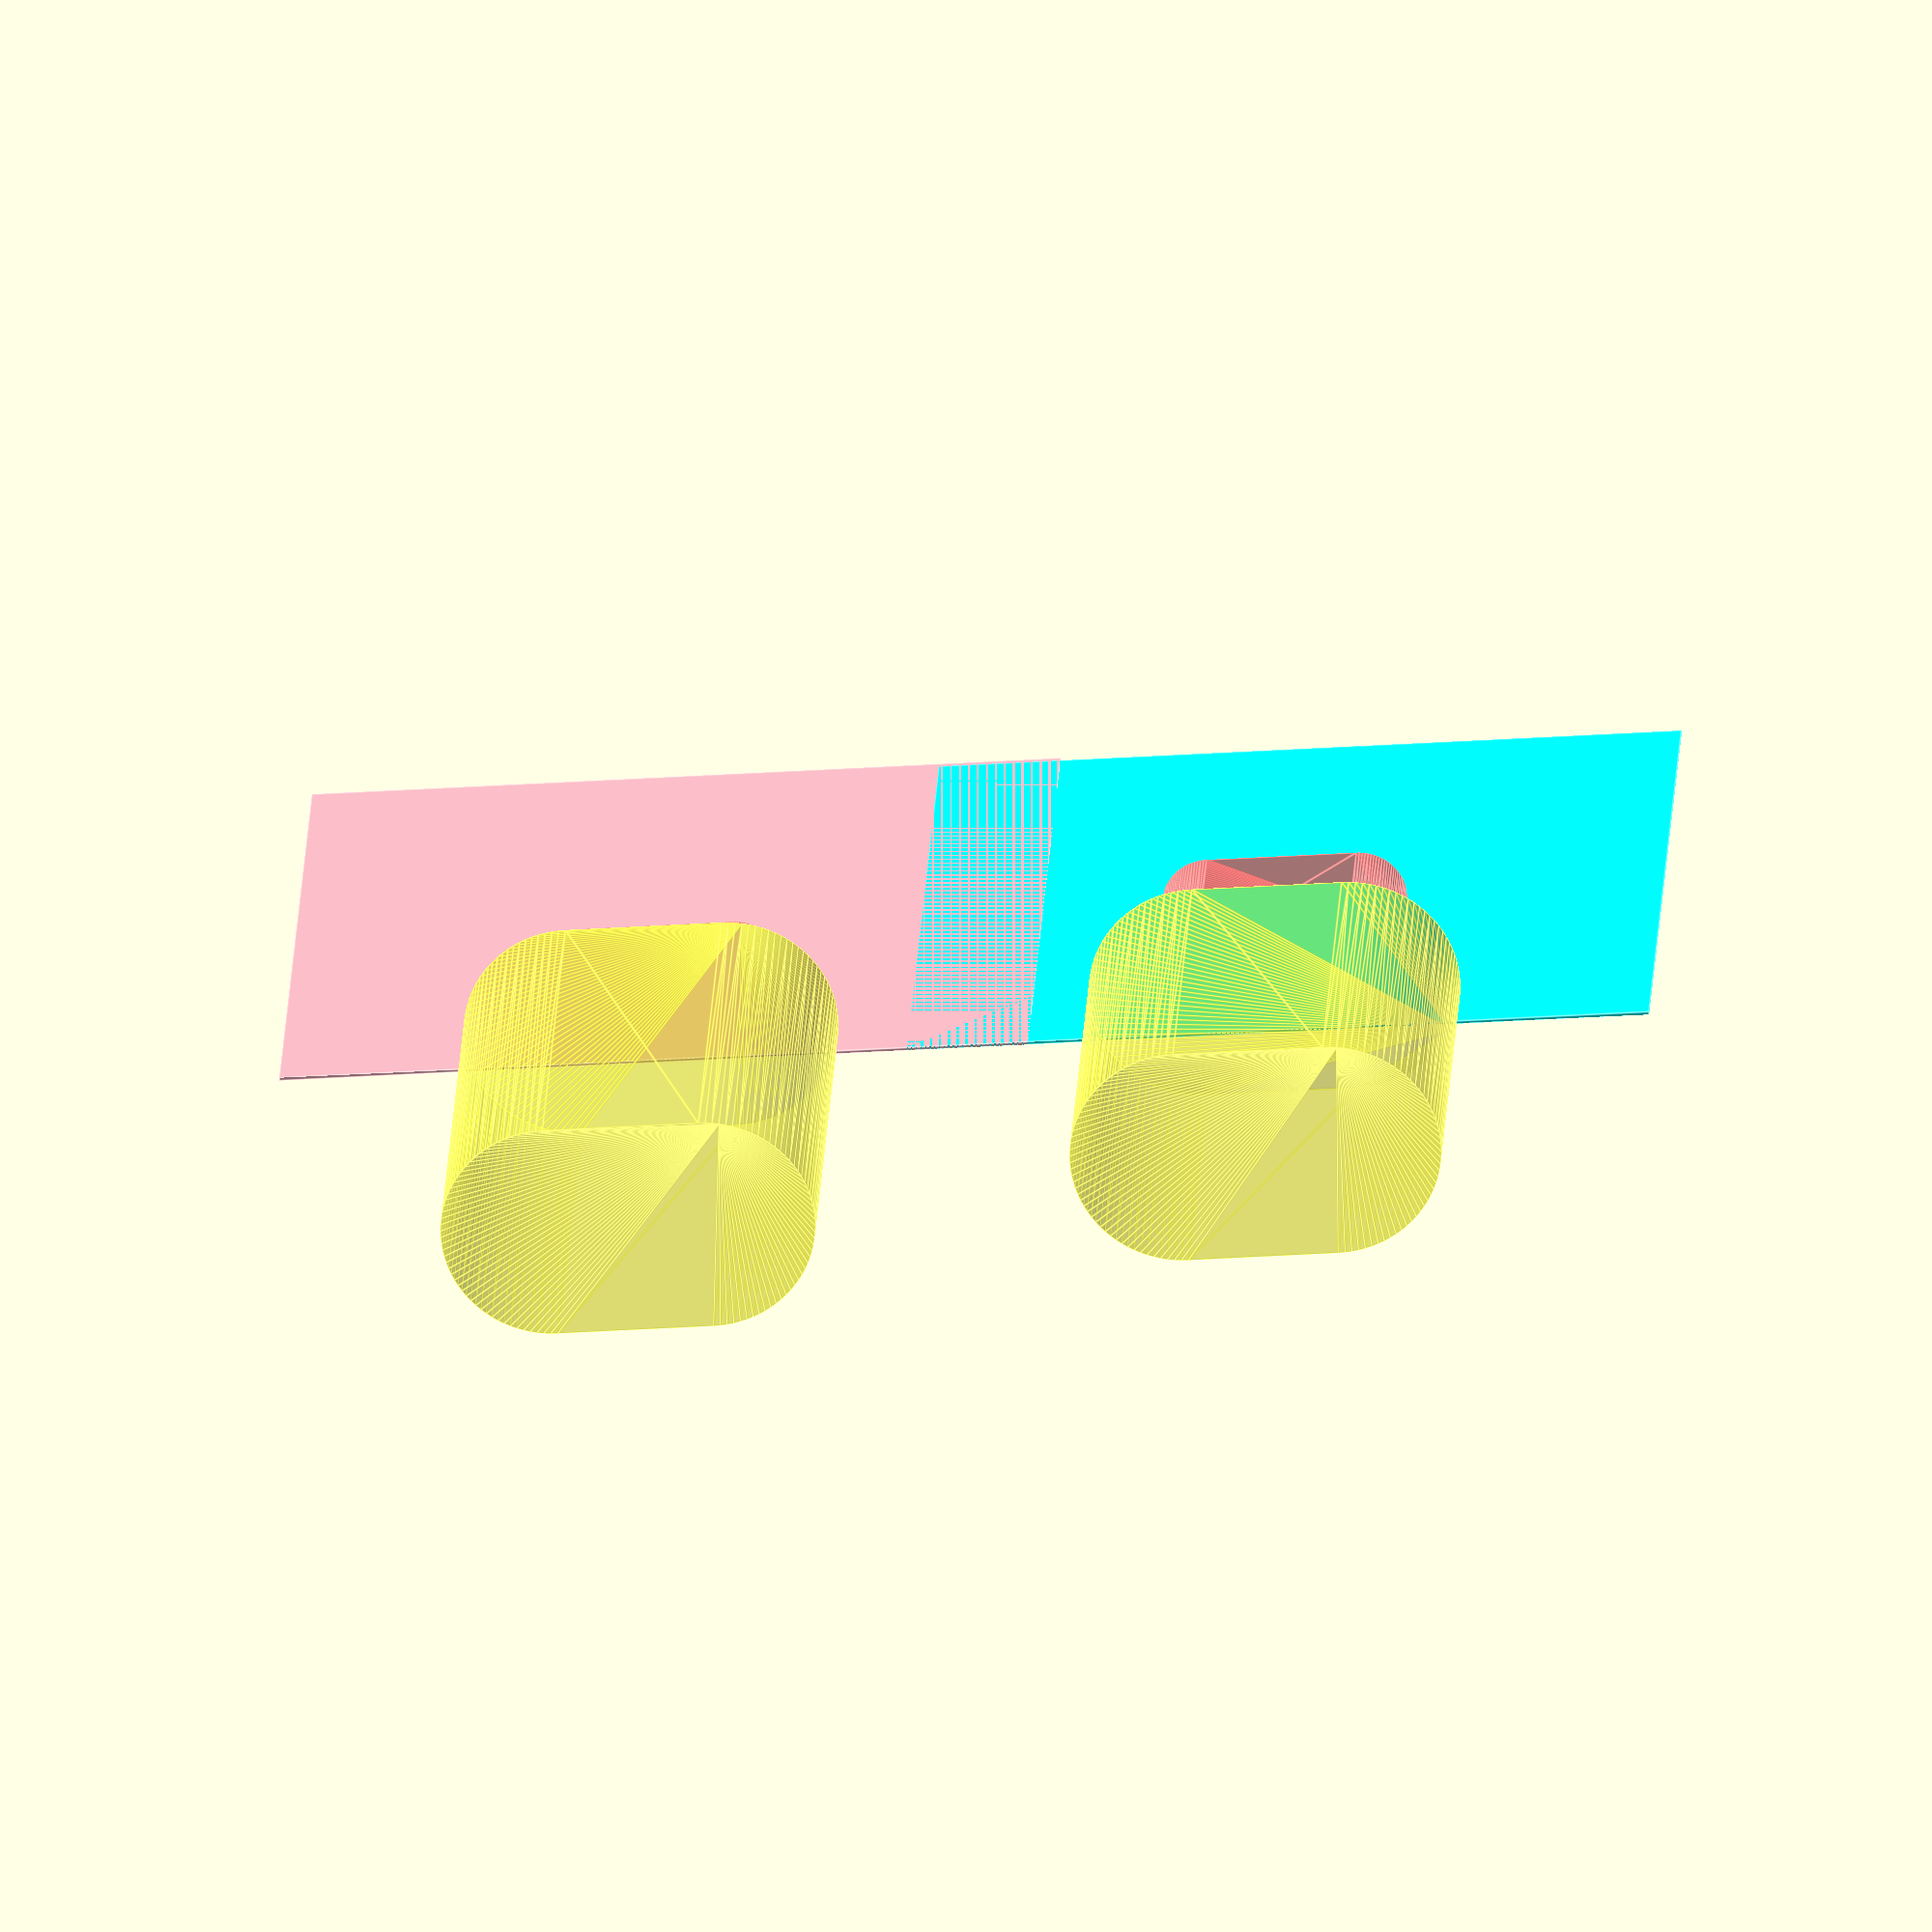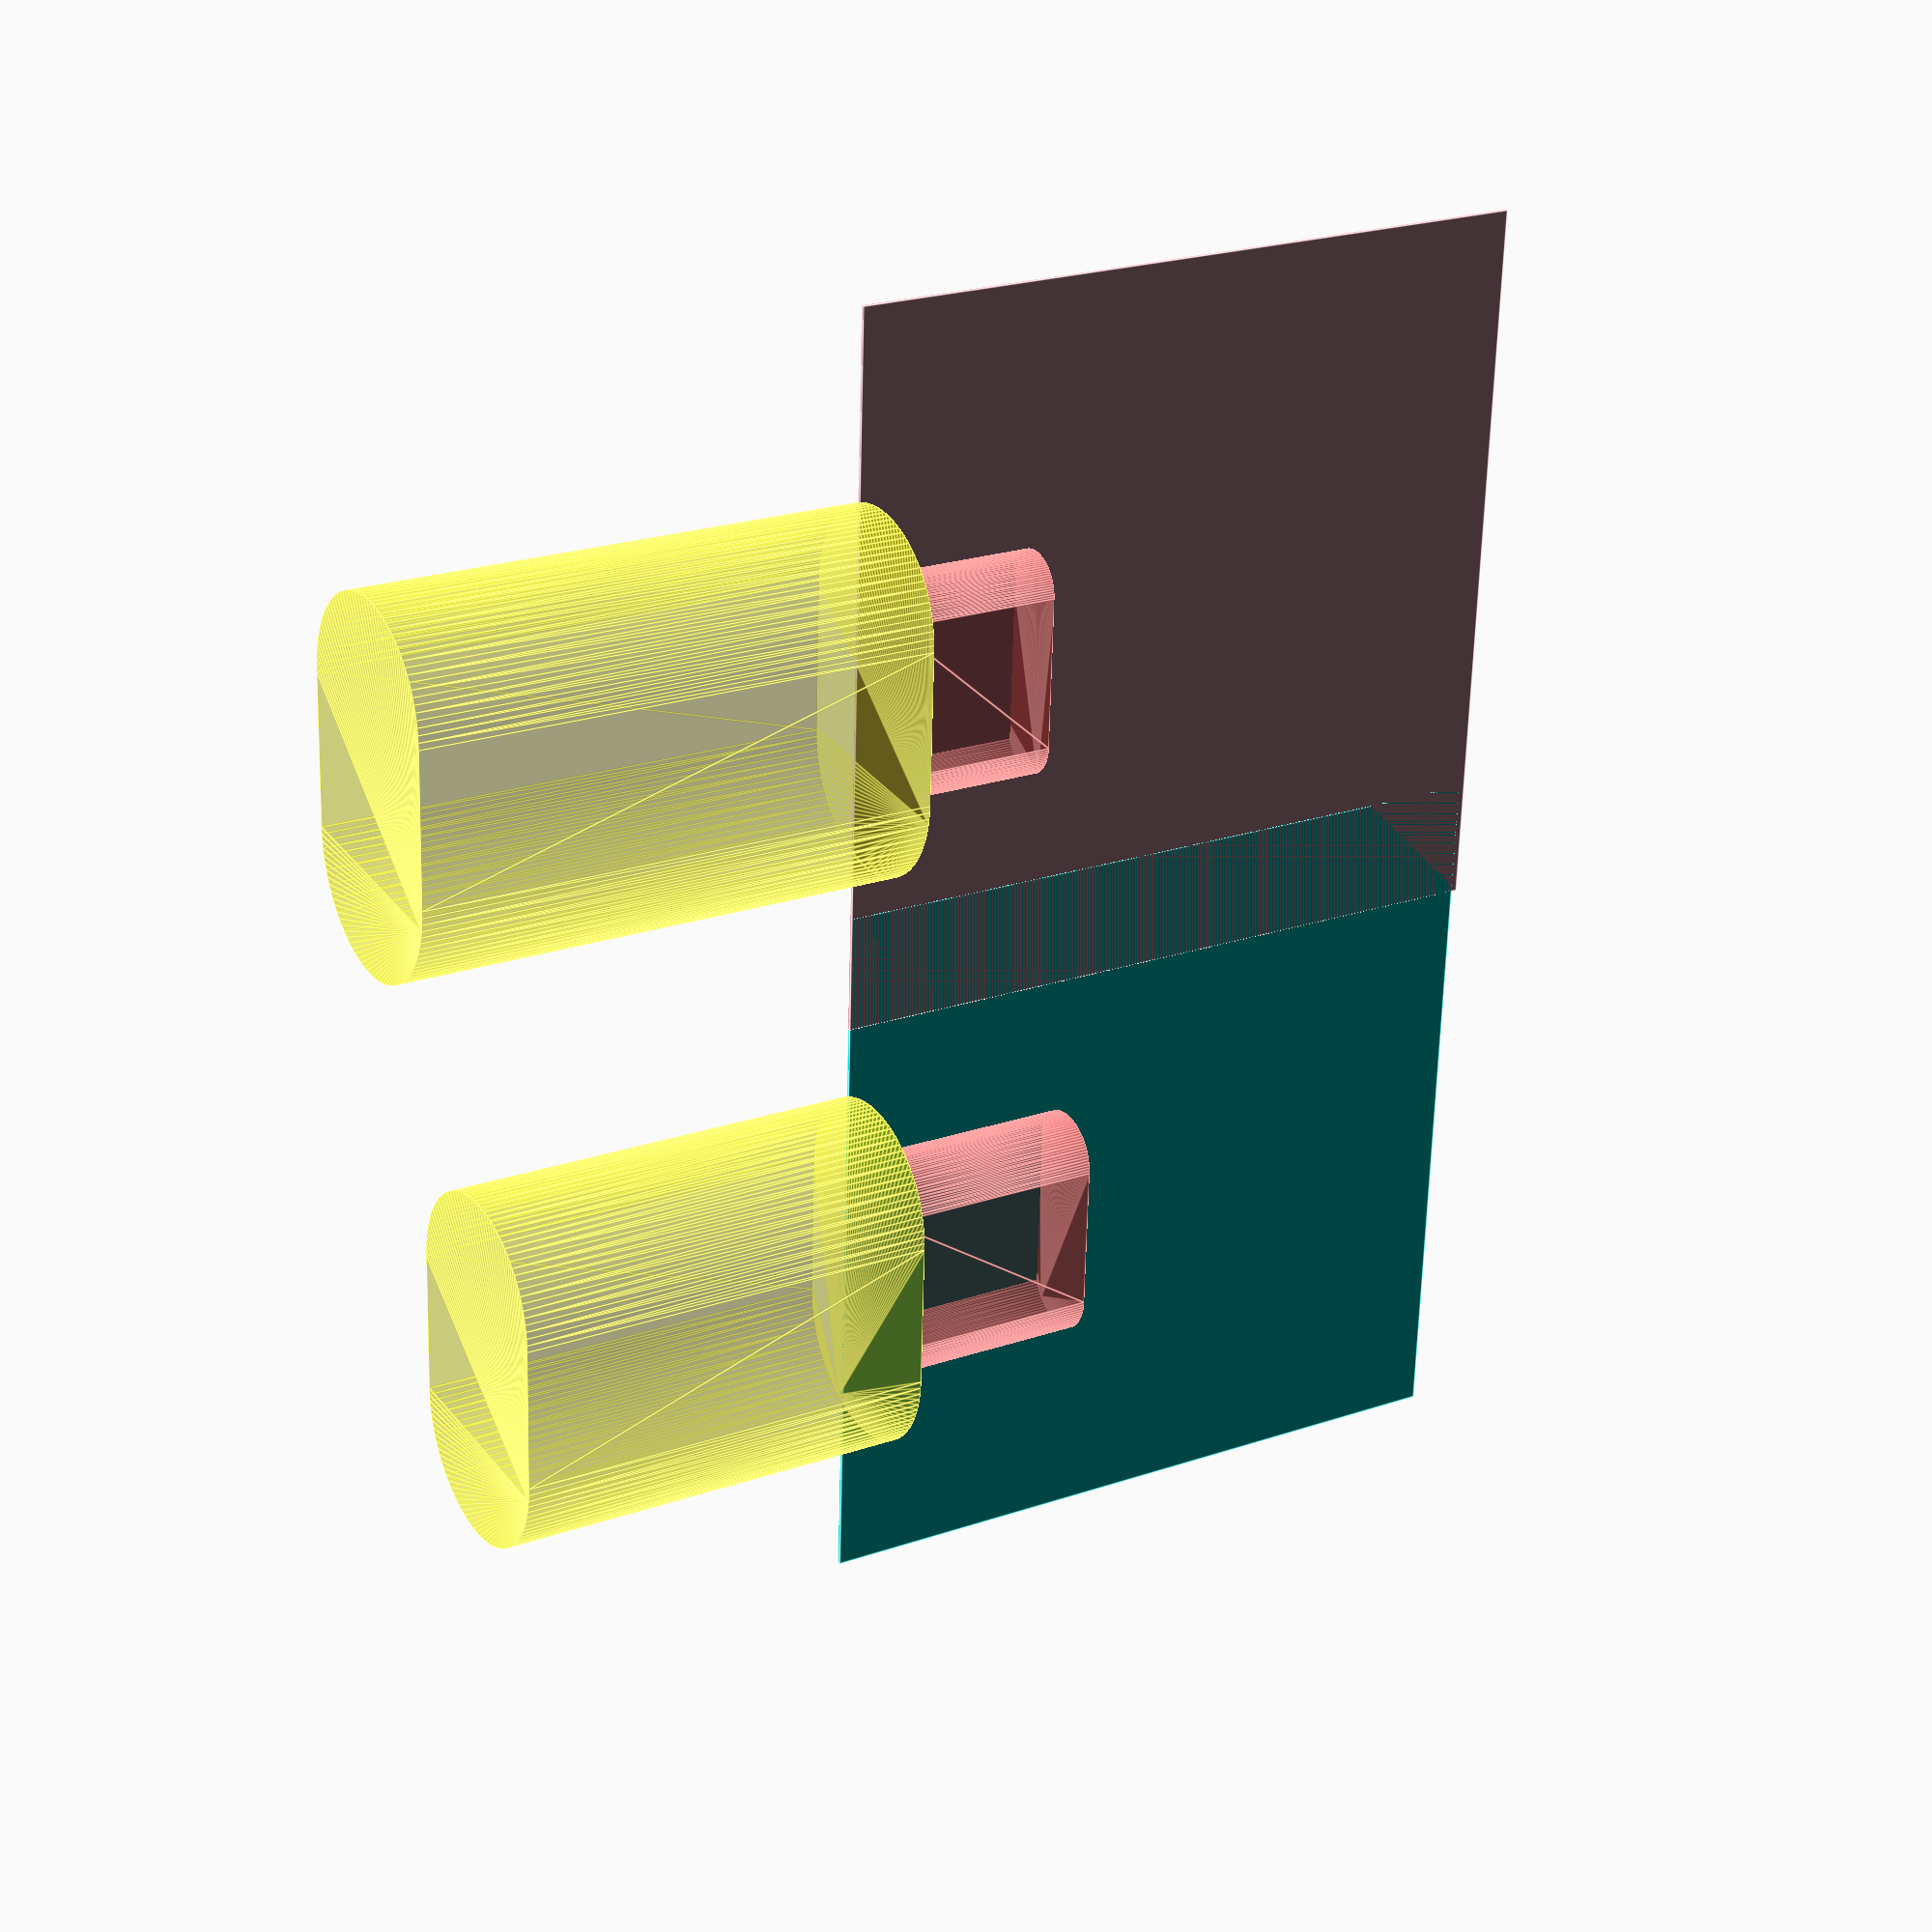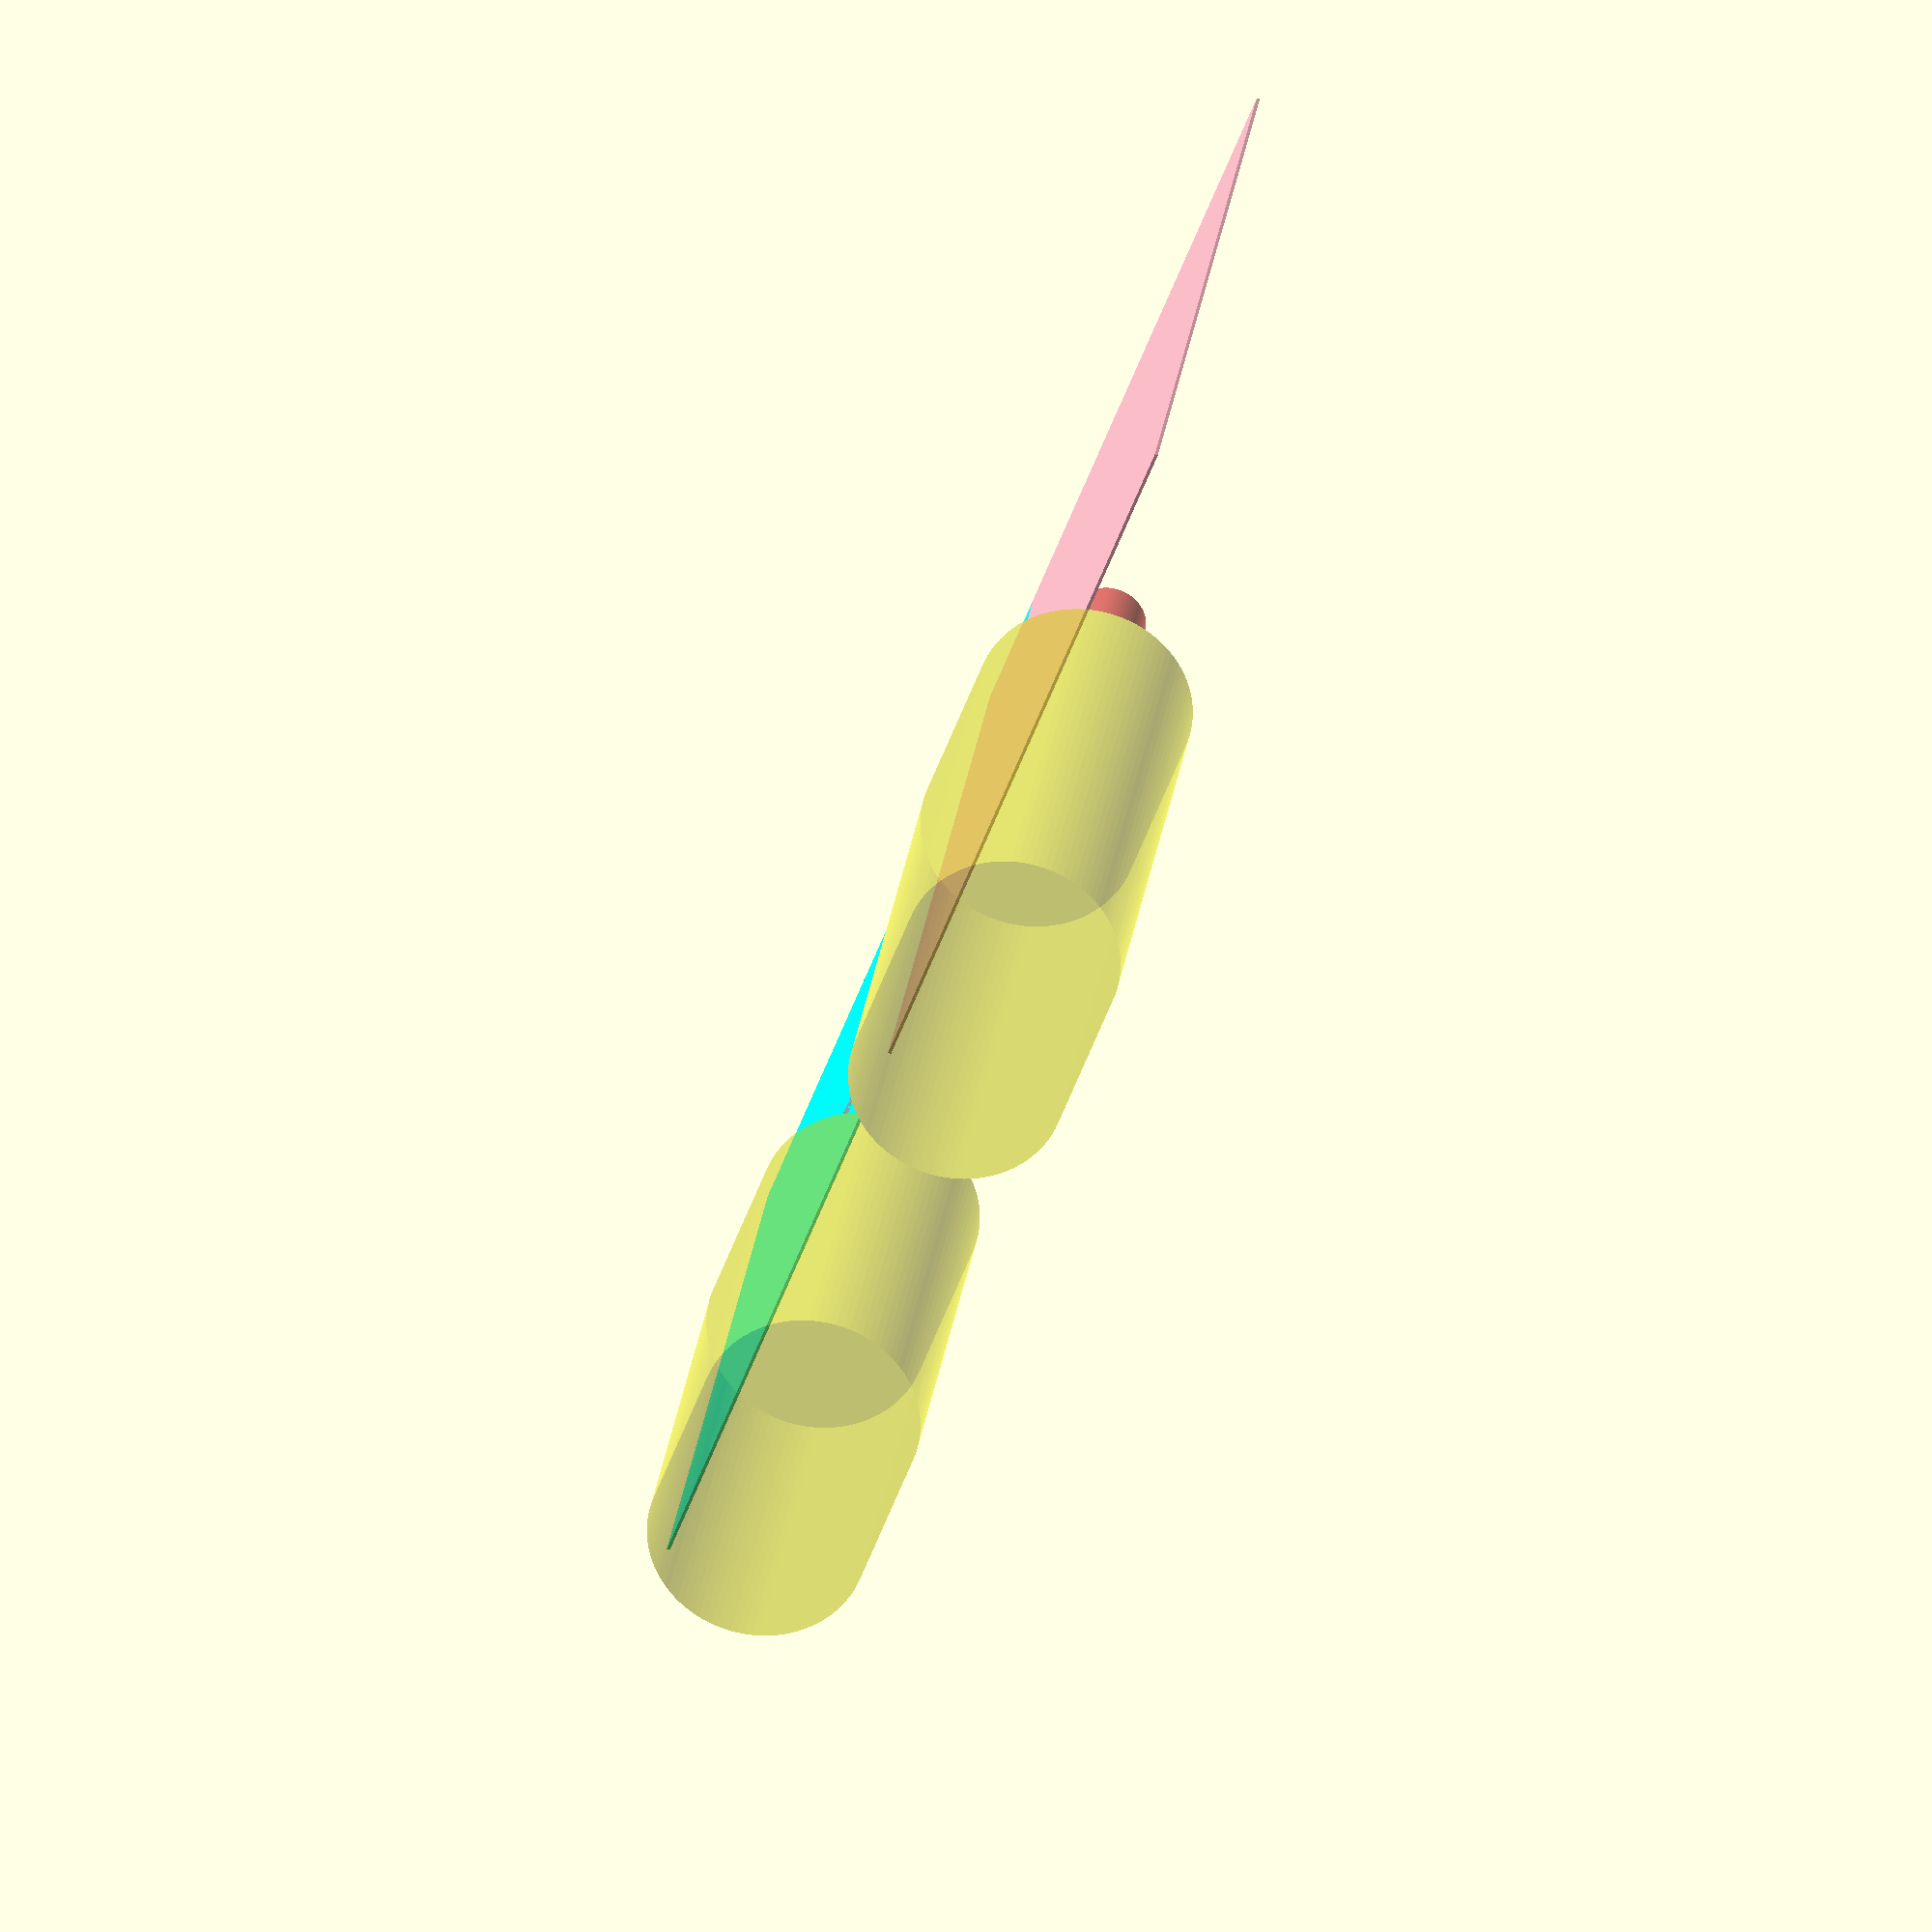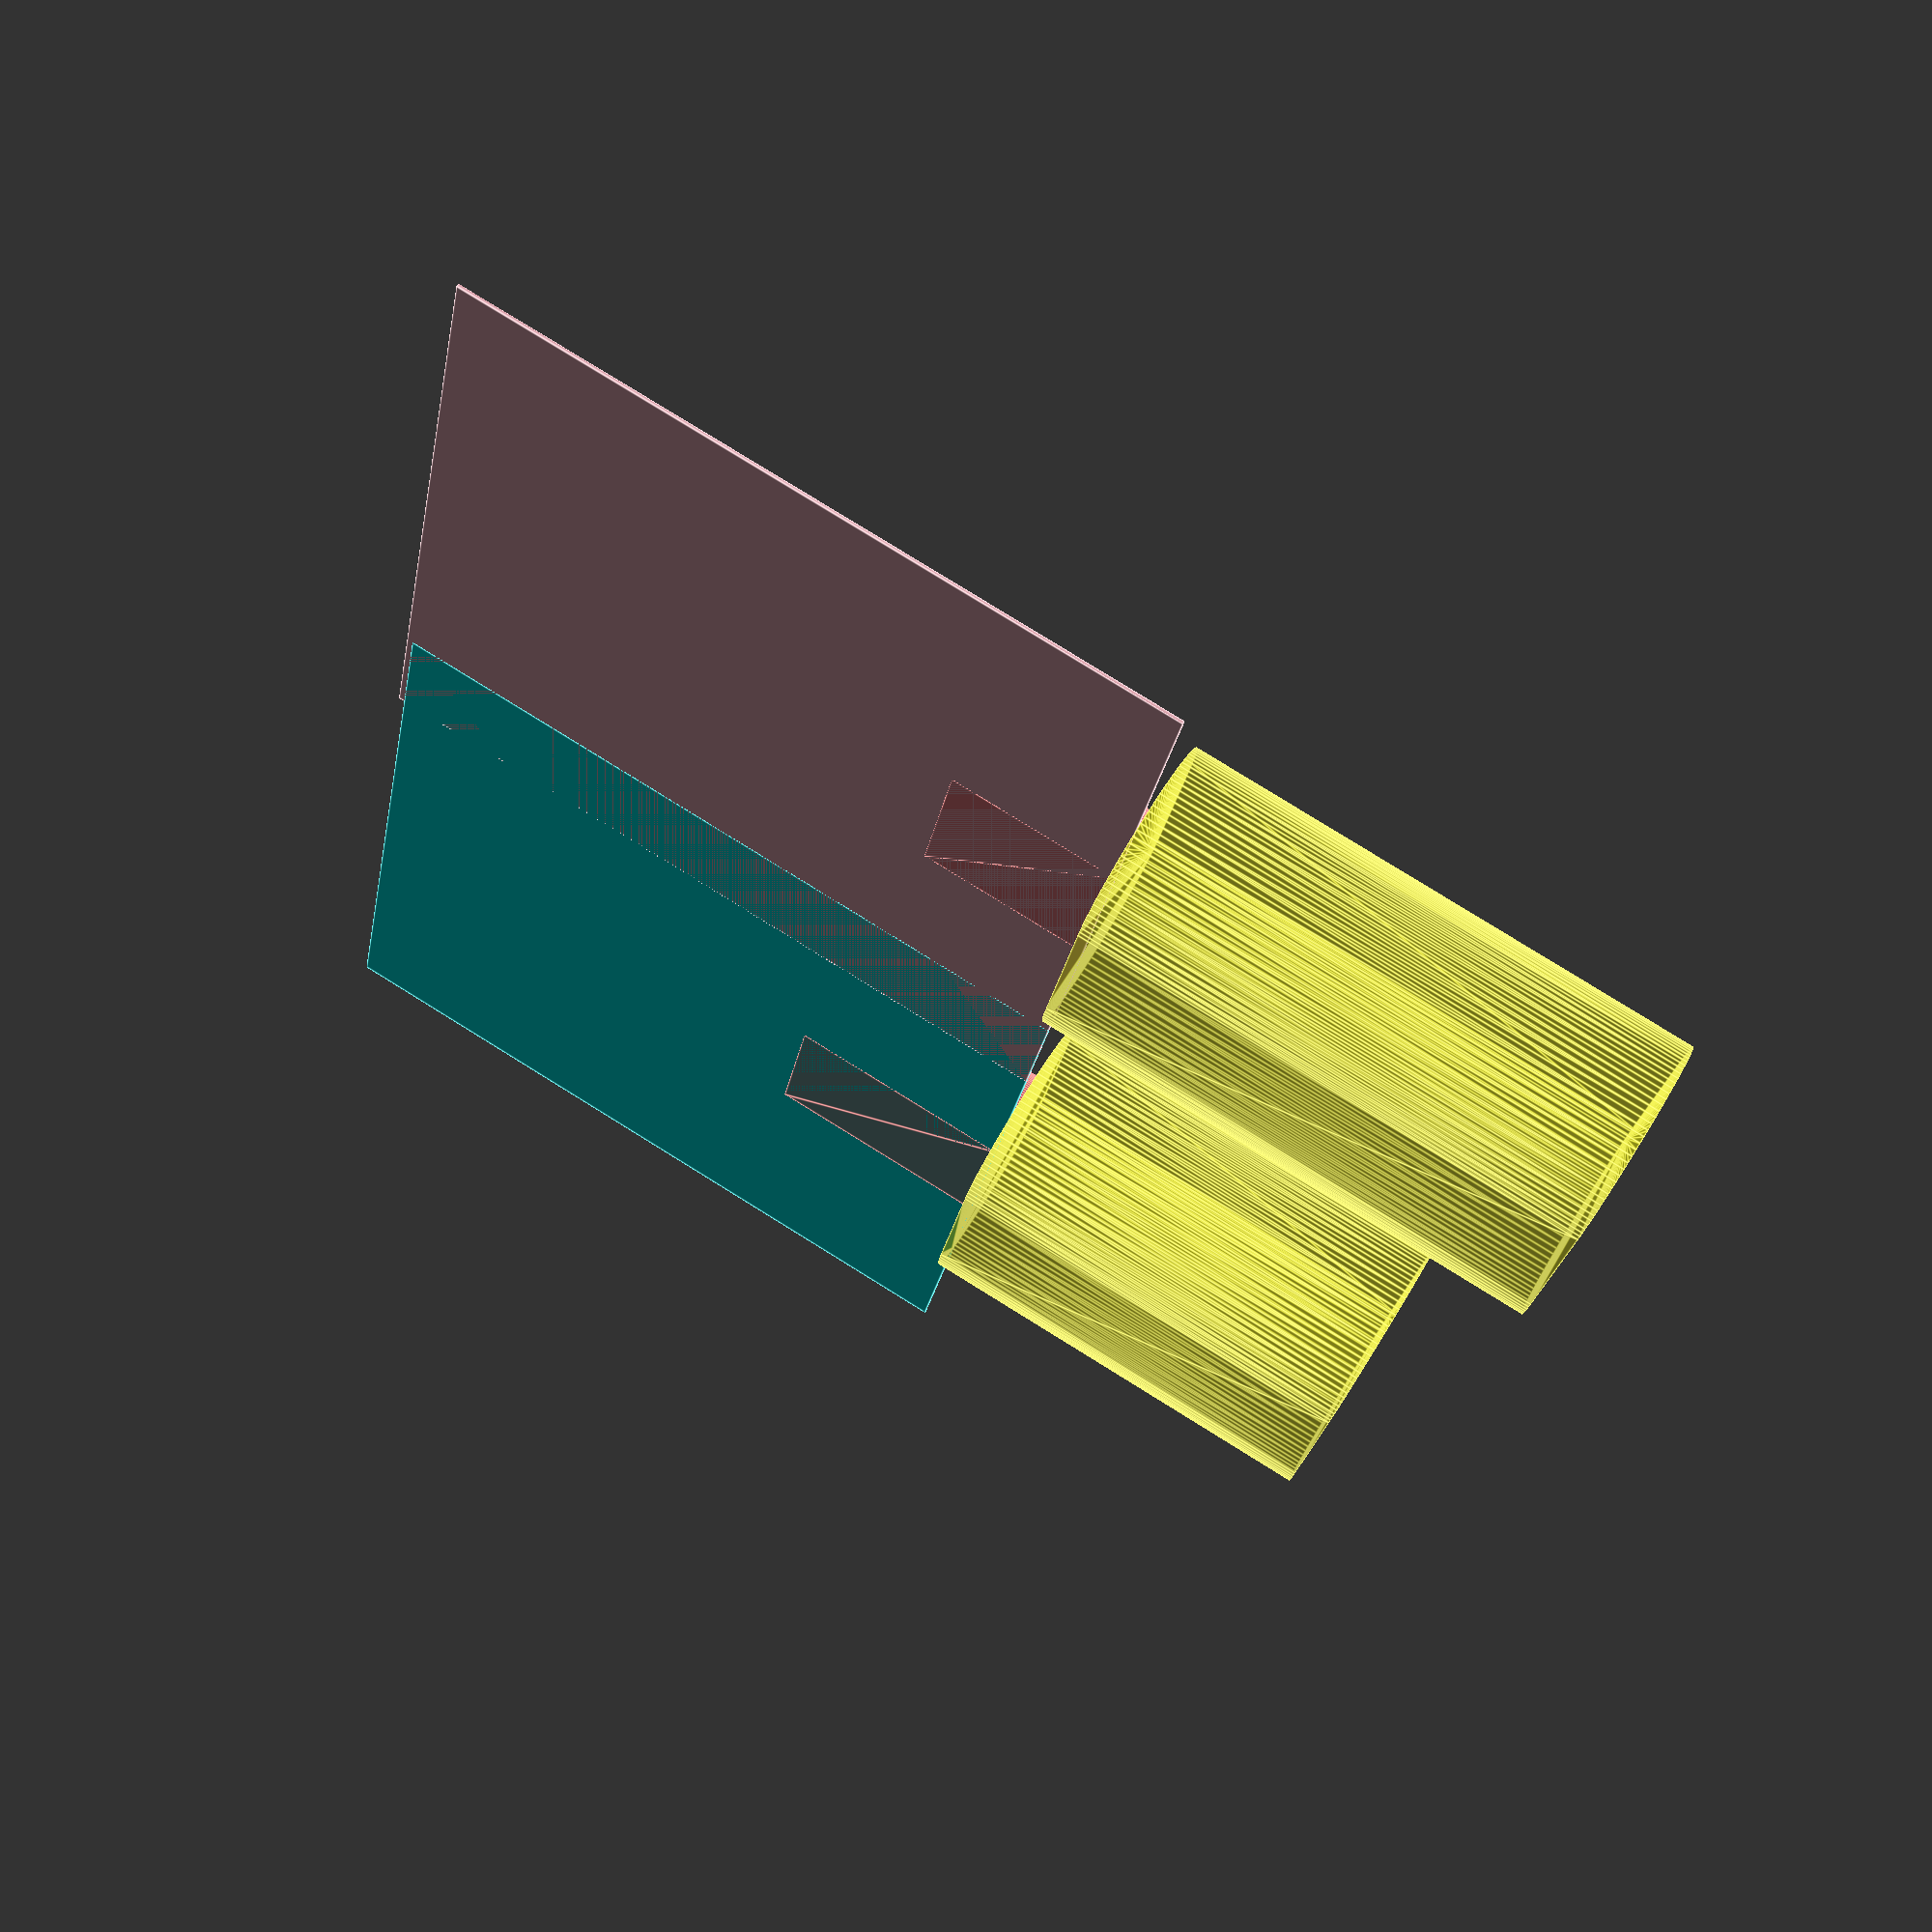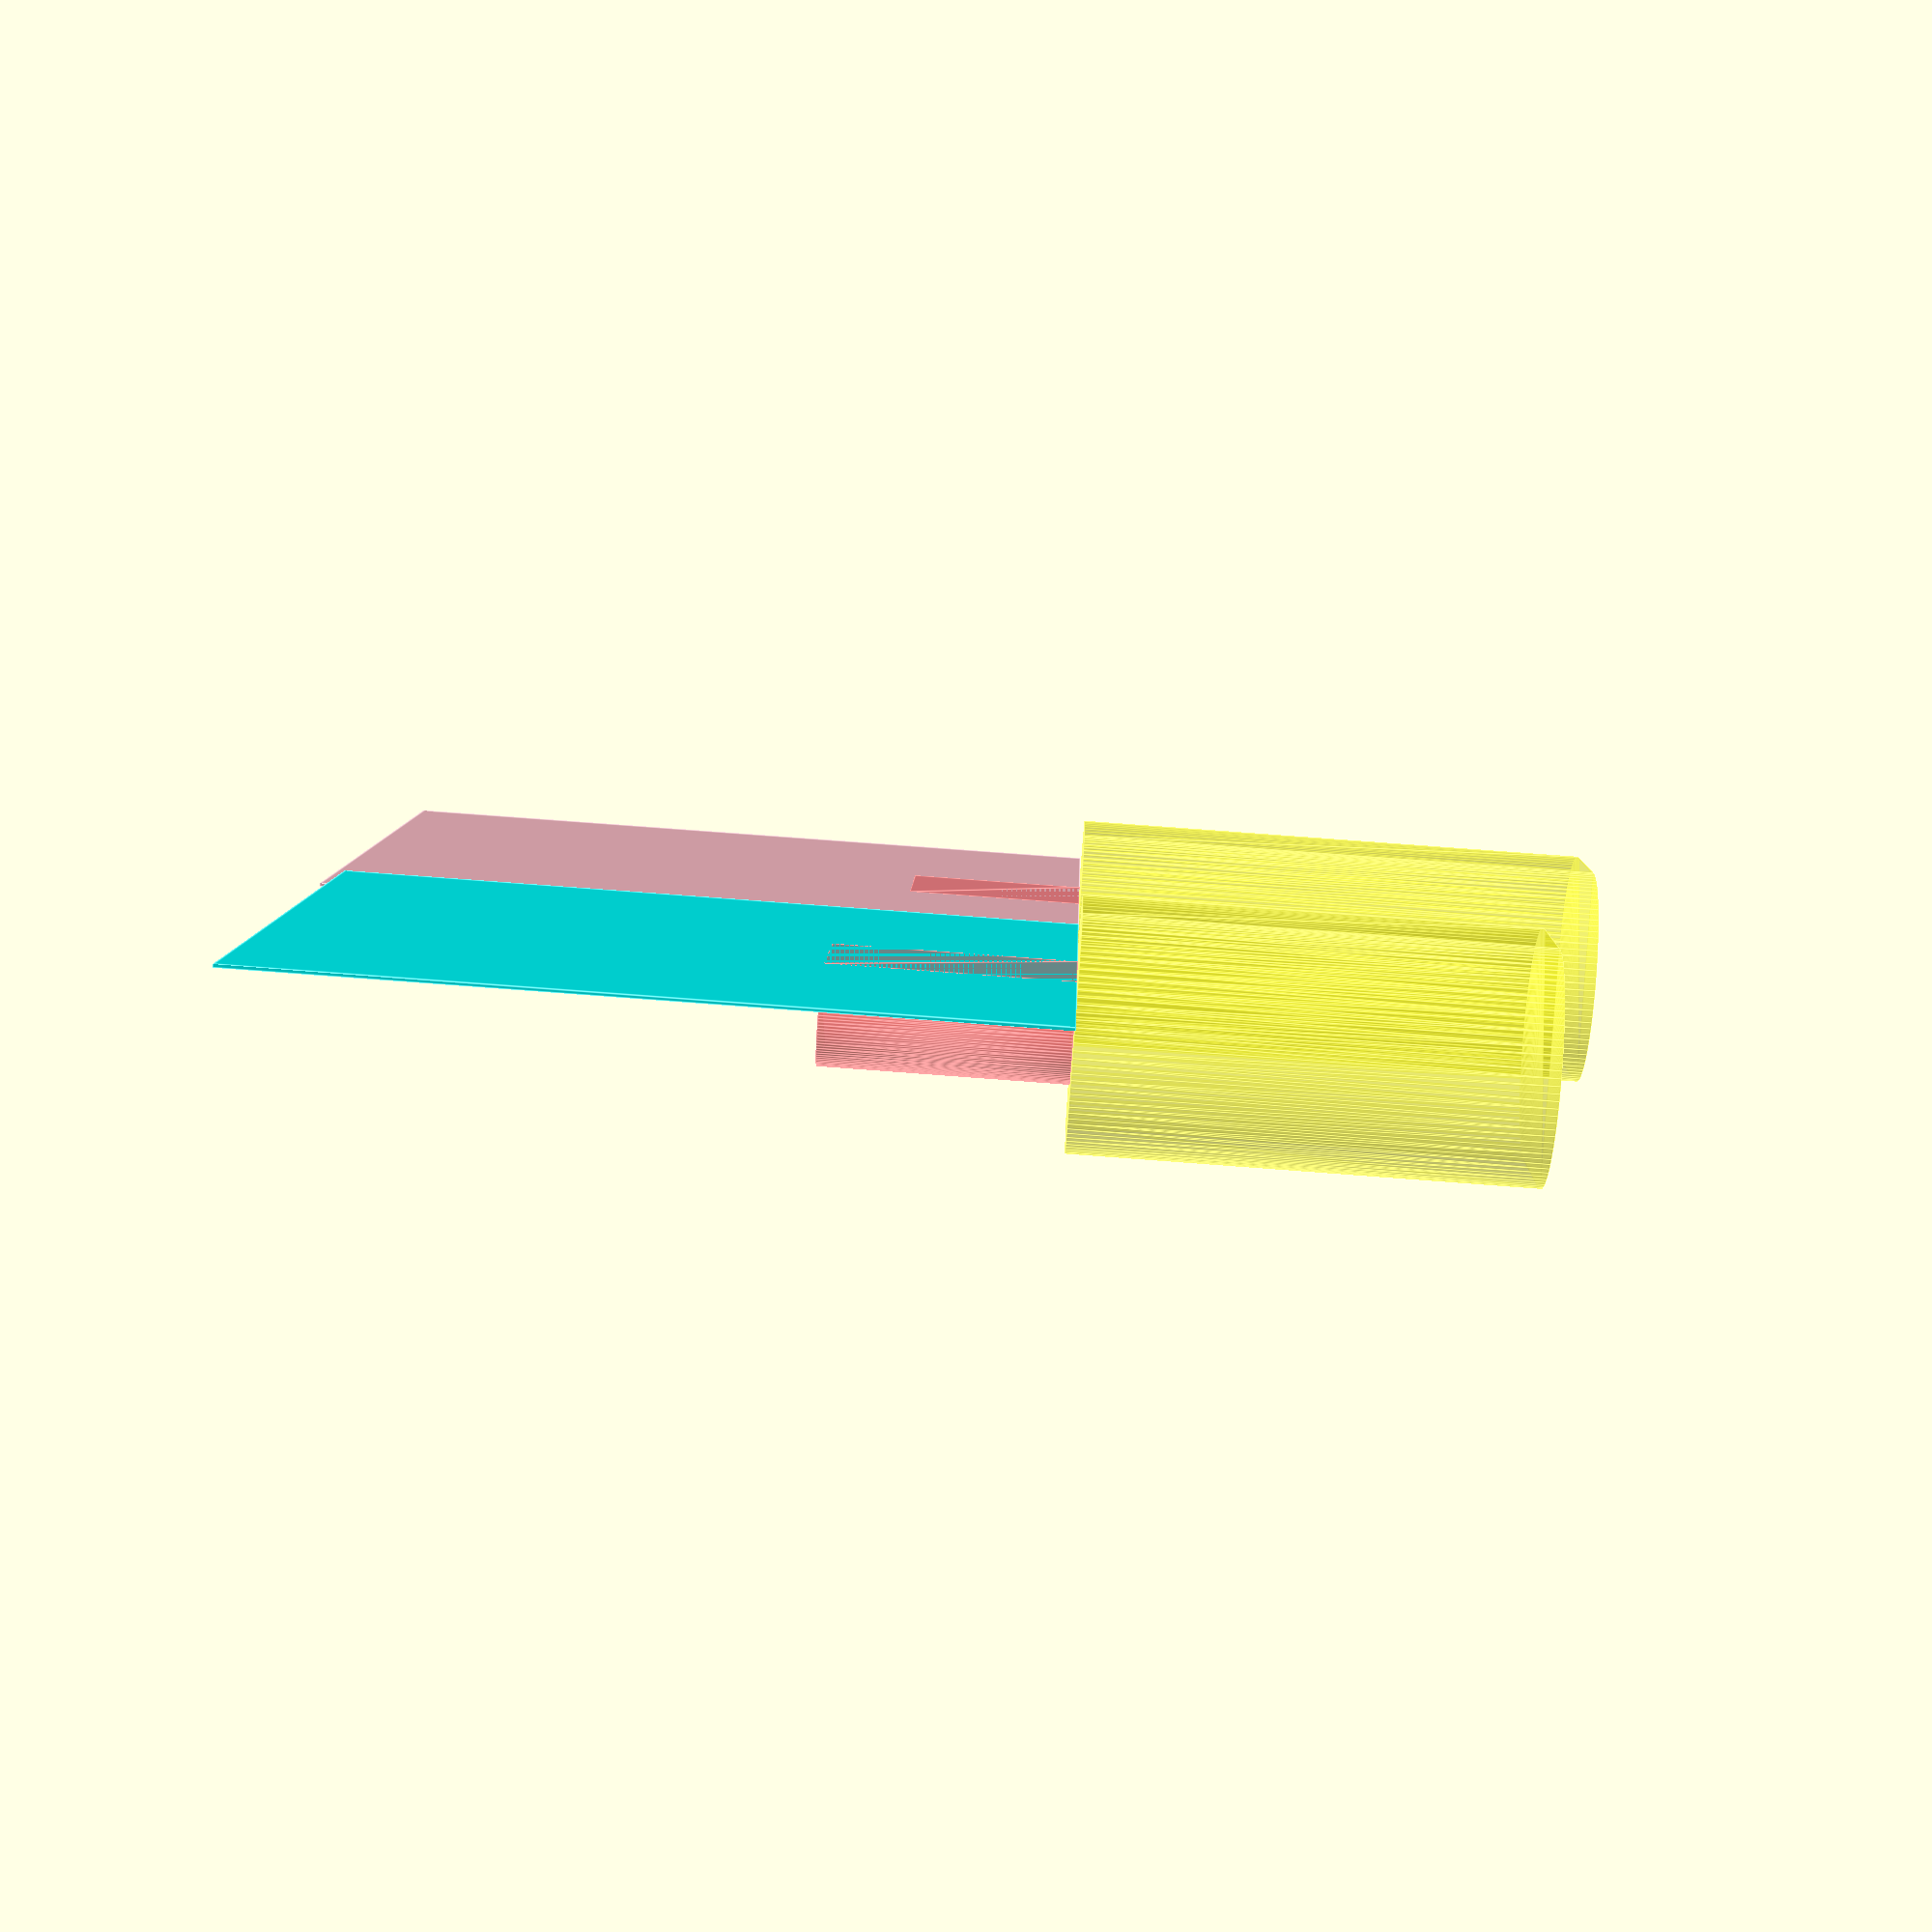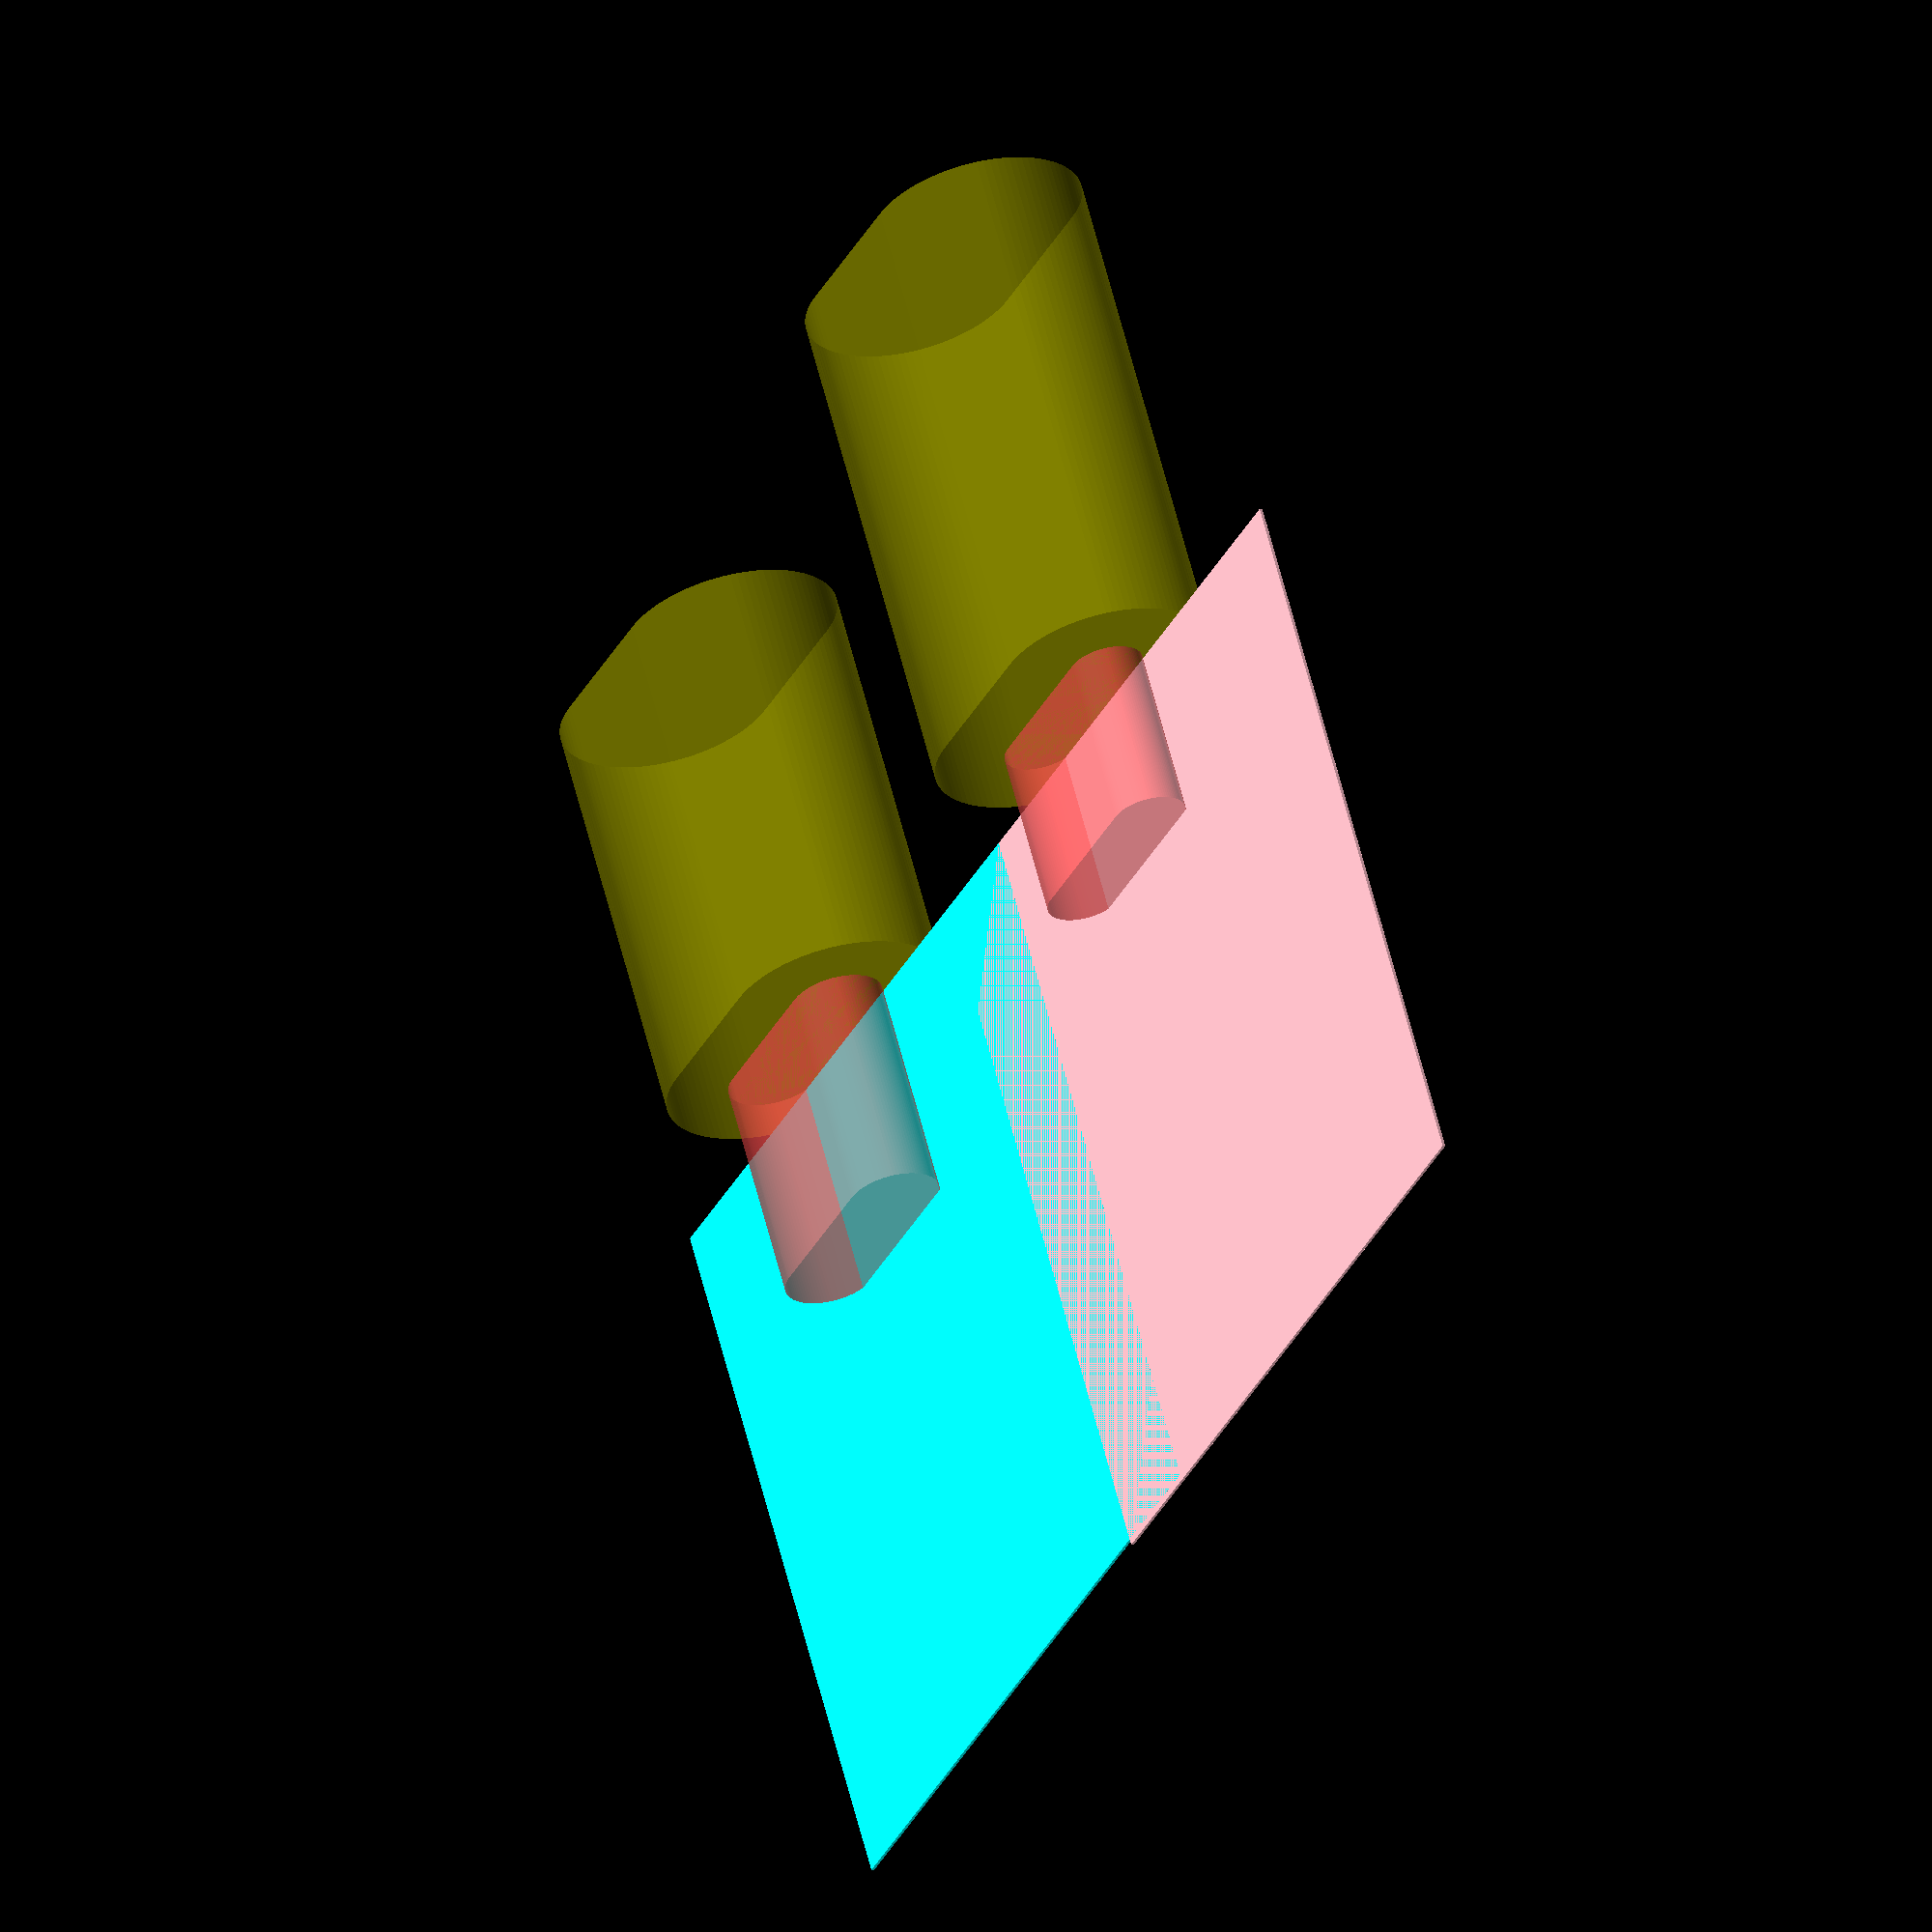
<openscad>
/* [Hidden] */

TWEAK = 1;

module make_USBA()
{
     DIA = 6 + TWEAK;
     WIDTH = 11.0 + TWEAK;
     DIST = WIDTH - DIA;
     LENGTH = 17.0;

     xDIA = 1.92 + TWEAK/2;
     xWIDTH = 7.0 + TWEAK/2;
     xDIST = WIDTH - DIA;
     xLENGTH = 5.68;

    translate([ 0, -xDIA, 0])  // "0" is where part sits ON a board
    {
         if ($preview)
         {
             color("PINK")
             translate( [-WIDTH , xDIA, 0])  // one face to sit 'on the board'
             rotate([90, 90, 0])
             cube( [WIDTH * 2, WIDTH * 2, 0.1], center = false);    // targeting plane
         }
         
         translate( [0, xDIA/2, 0])  // one face to sit 'on the board'
         {
             

             color("YELLOW", .3)
             hull()
             {
                 translate([ DIST /2, 0, 0 ])
                 cylinder(h = LENGTH, d = DIA, $fn=100);
                 
                 translate([ -DIST /2, 0, 0 ])
                 cylinder(h = LENGTH, d = DIA, $fn=100);
             }
             
             rotate([180, 0, 0])
             #hull()
             {
                 translate([ xDIST /2, 0, 0 ])
                 cylinder(h = xLENGTH, d = xDIA, $fn=100);
                 
                 translate([ -xDIST /2, 0, 0 ])
                 cylinder(h = xLENGTH, d = xDIA, $fn=100);
             }
         }
     }
}

module make_USBC()
{
     DIA = 6.10 + TWEAK;
     WIDTH = 10.9 + TWEAK;
     DIST = WIDTH - DIA;
     LENGTH = 14.0;

     xDIA = 2.54 + TWEAK/2;
     xWIDTH = 8.25 + TWEAK/2;
     xDIST = WIDTH - DIA;
     xLENGTH = 7.47;

     translate([ 0, -xDIA, 0])  // "0" is where part sits ON a board
     {
         if ($preview)
         {
             color("CYAN")
             translate( [-WIDTH , xDIA, 0])  // one face to sit 'on the board'
             rotate([90, 90, 0])
             cube( [WIDTH * 2, WIDTH * 2, 0.1], center = false);    // targeting plane
         }
         

         translate( [0, xDIA/2, 0])  // one face to sit 'on the board'
         {
             color("YELLOW", .3)
             hull()
             {
                 translate([ DIST /2, 0, 0 ])
                 cylinder(h = LENGTH, d = DIA, $fn=100);
                 
                 translate([ -DIST /2, 0, 0 ])
                 cylinder(h = LENGTH, d = DIA, $fn=100);
             }
             
             rotate([180, 0, 0])
             #hull()
             {
                 translate([ xDIST /2, 0, 0 ])
                 cylinder(h = xLENGTH, d = xDIA, $fn=100);
                 
                 translate([ -xDIST /2, 0, 0 ])
                 cylinder(h = xLENGTH, d = xDIA, $fn=100);
             }
        }
    }
}
translate([20, 0, 0])
make_USBA();
make_USBC();

</openscad>
<views>
elev=157.8 azim=356.0 roll=177.5 proj=o view=edges
elev=157.9 azim=93.0 roll=121.1 proj=p view=edges
elev=331.4 azim=291.0 roll=7.8 proj=o view=solid
elev=100.0 azim=108.9 roll=238.2 proj=p view=edges
elev=102.8 azim=249.8 roll=265.7 proj=p view=edges
elev=299.1 azim=244.7 roll=165.9 proj=o view=solid
</views>
